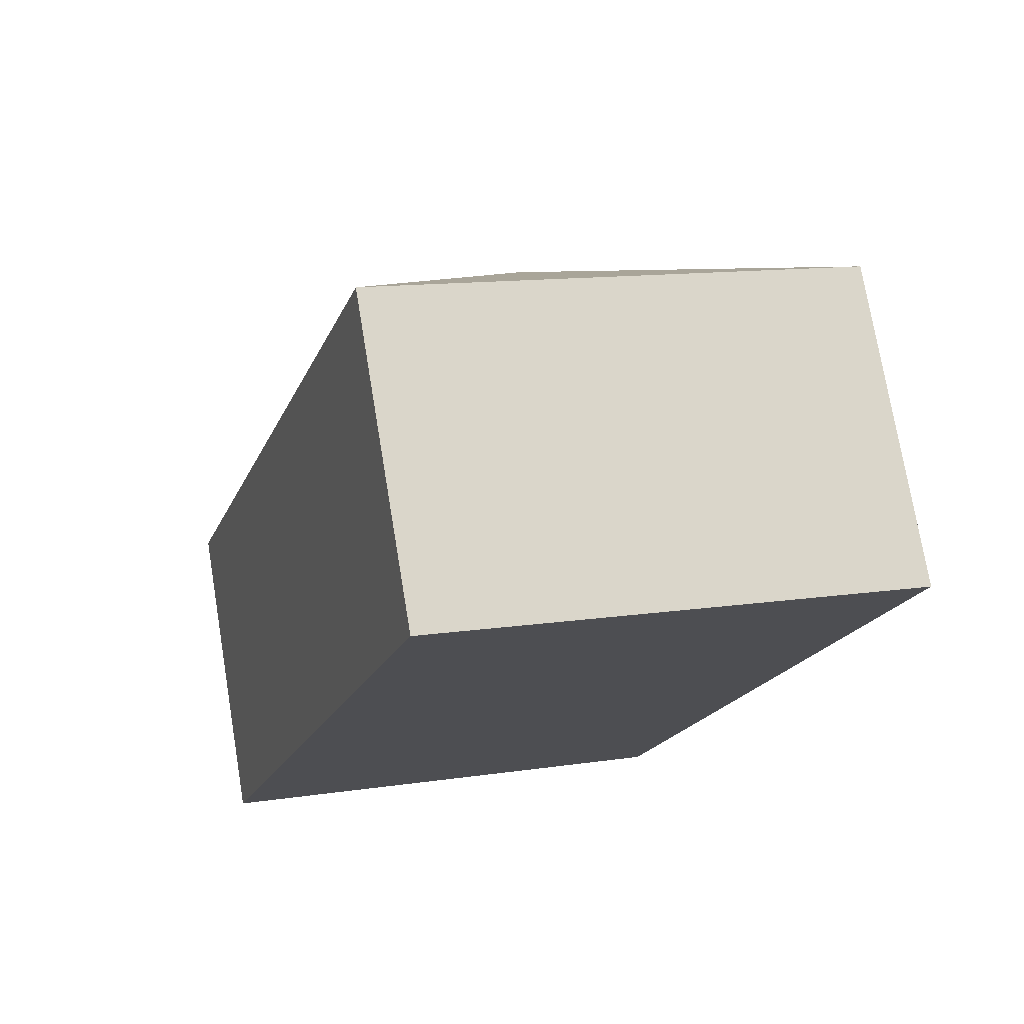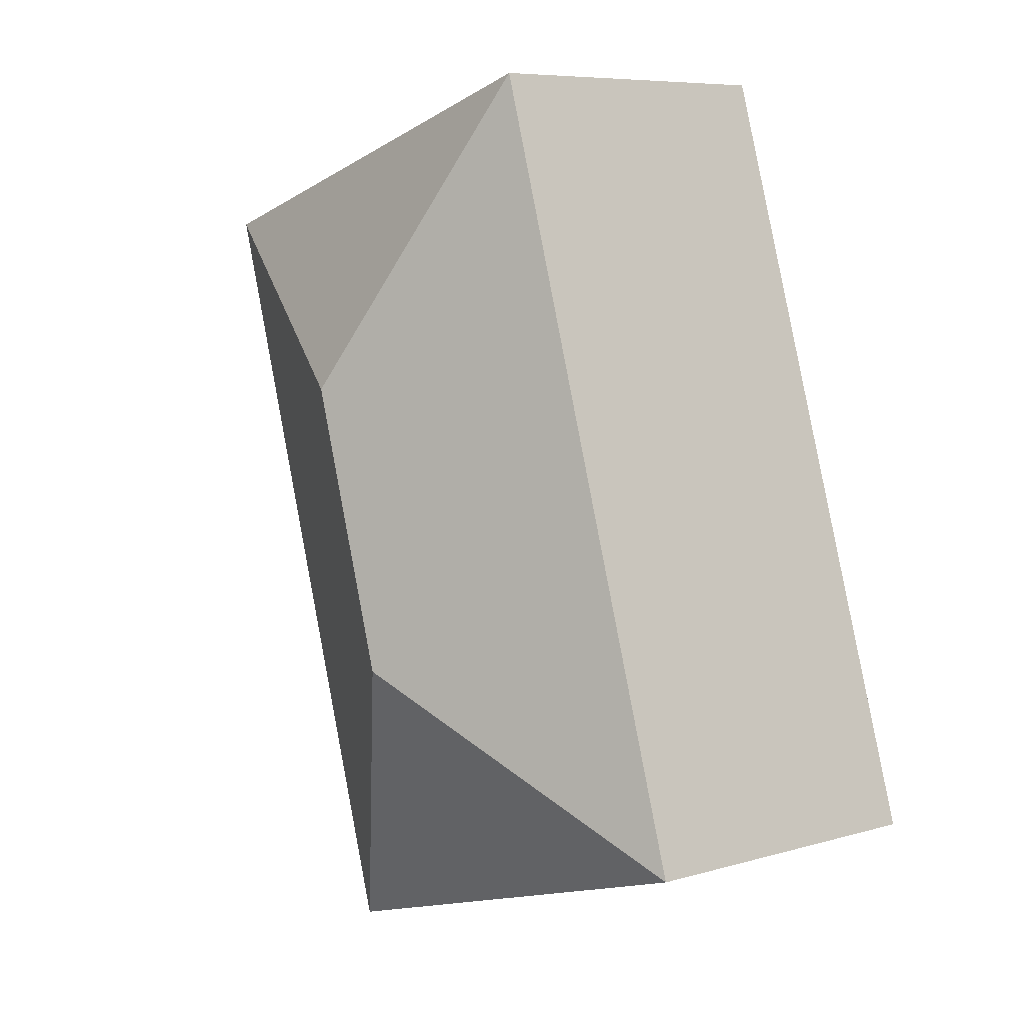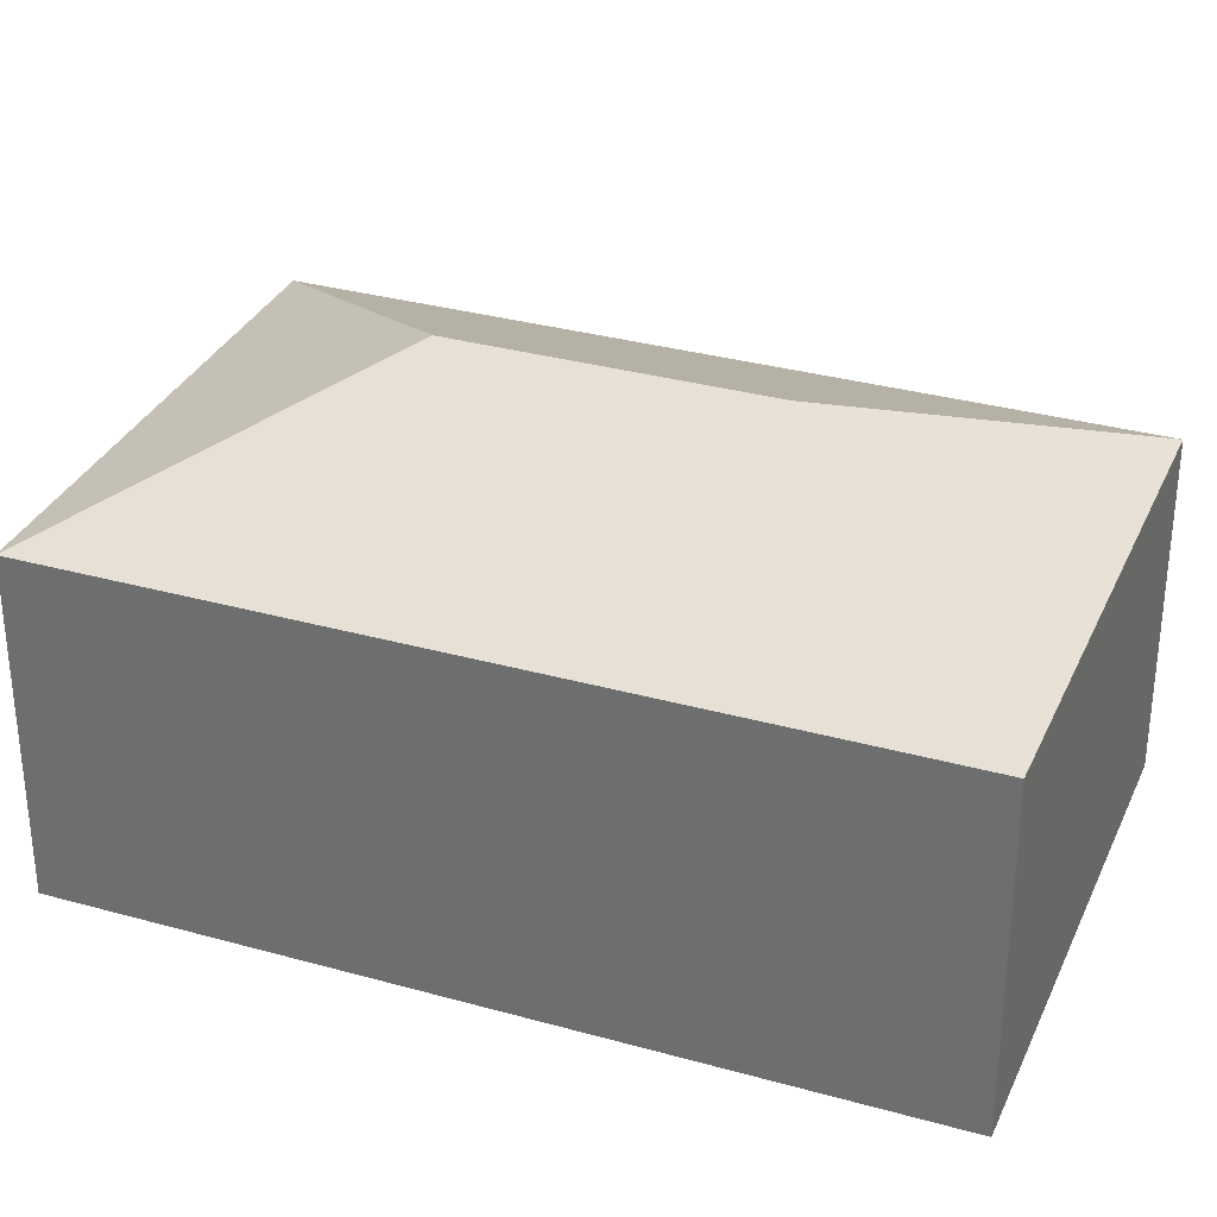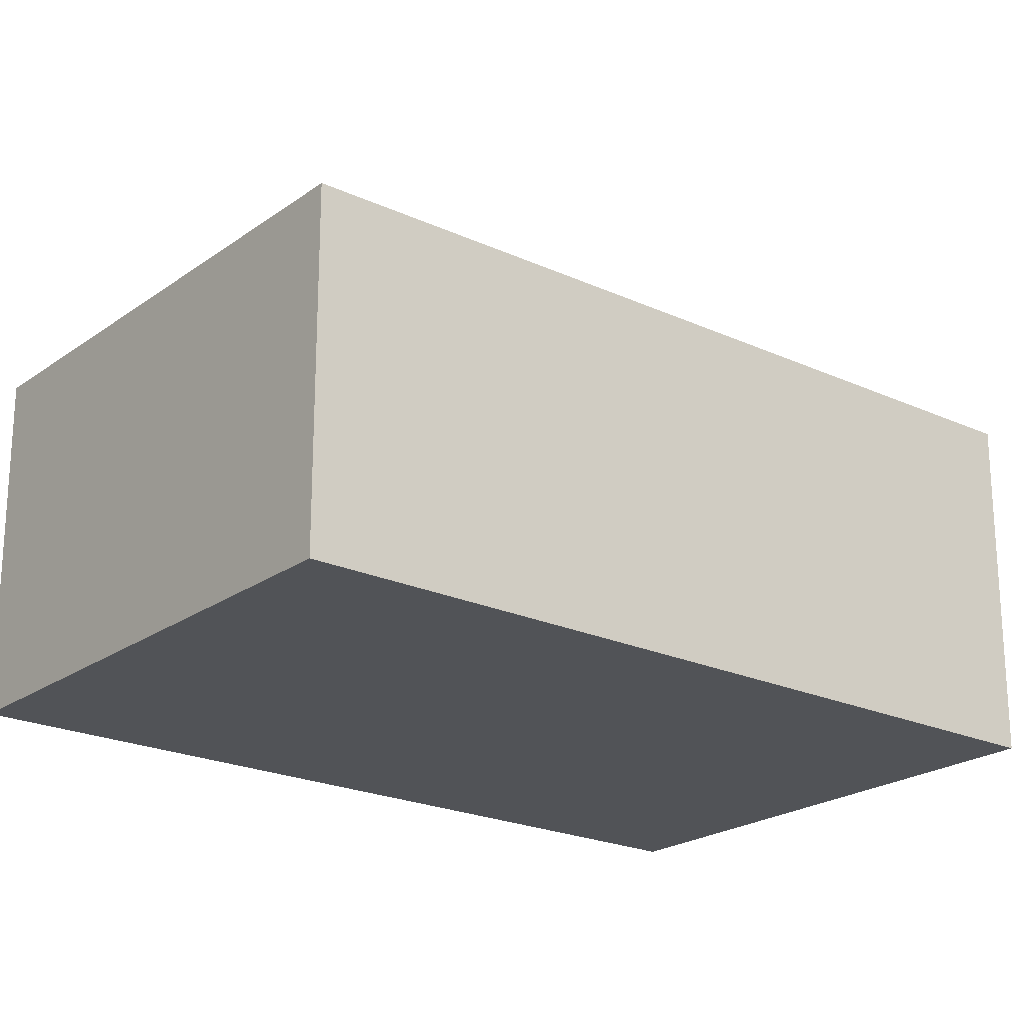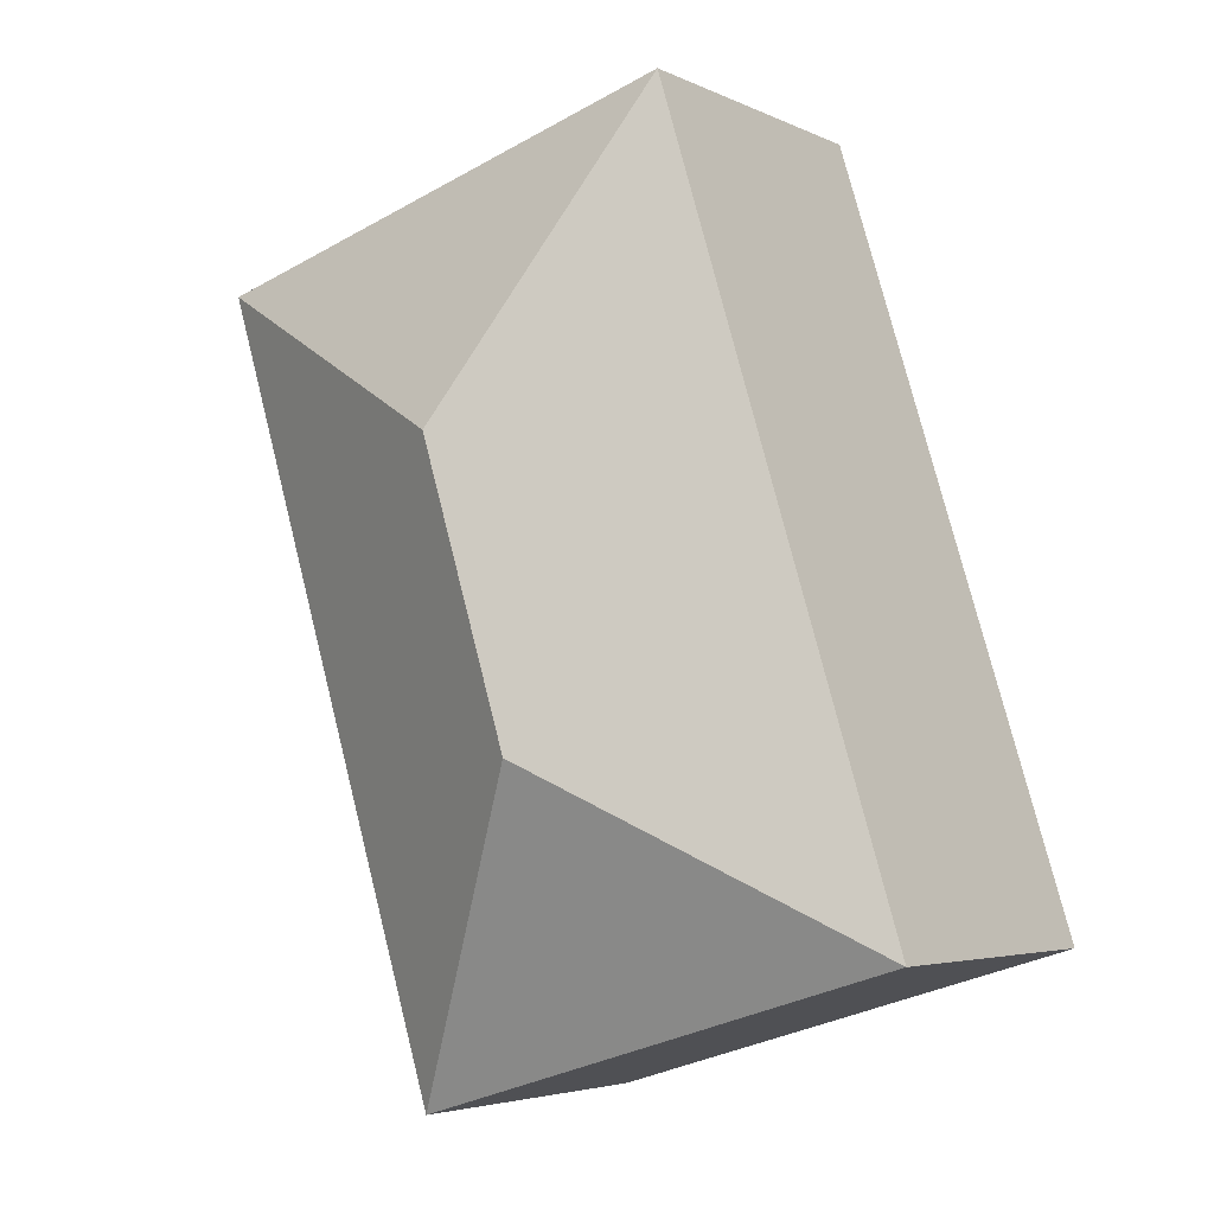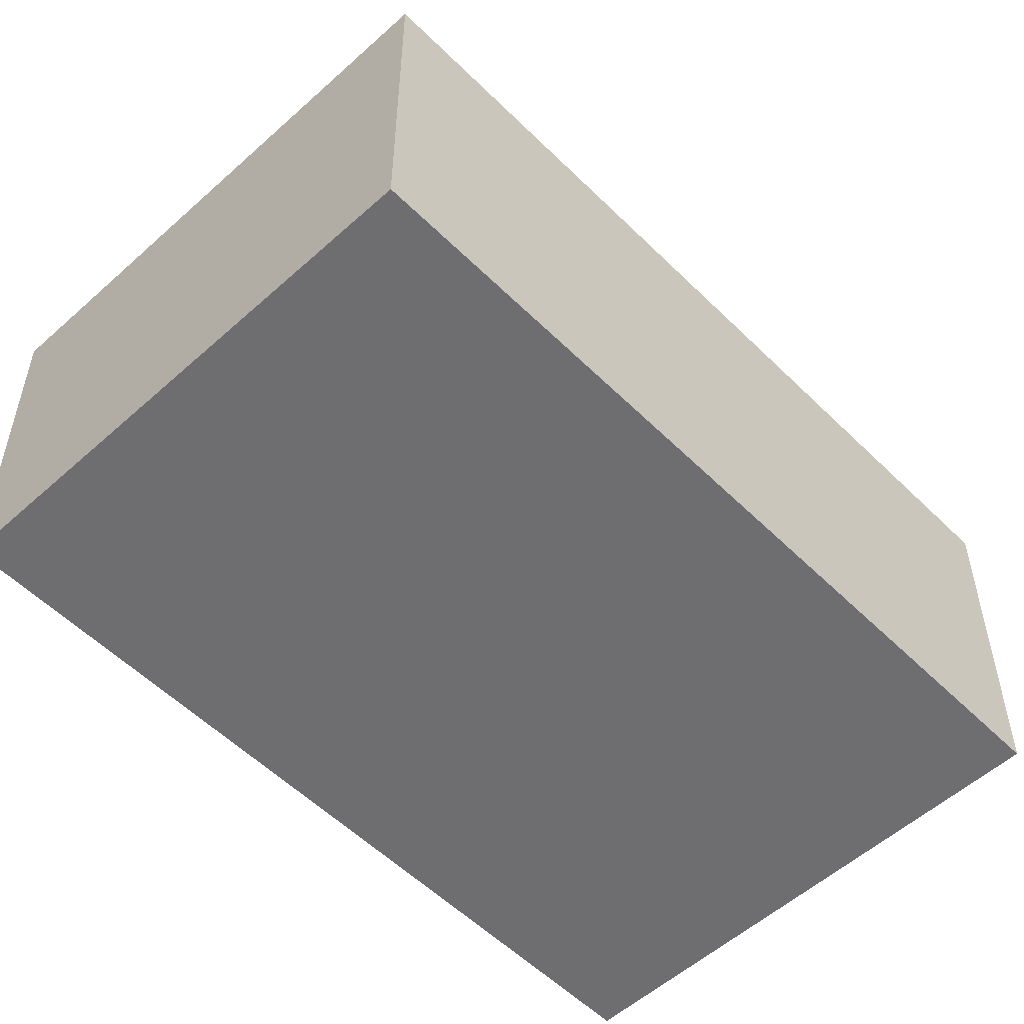
<metadata>
{"format":"obj","ext":"obj","renderer":"f3d","projection":"perspective","resolution":1024,"background":"white","views":[{"elev":74.7,"azim":-9.4,"up":"+Z"},{"elev":7.5,"azim":-129.2,"up":"+Z"},{"elev":32.3,"azim":128.4,"up":"+Y"},{"elev":-21.9,"azim":-111.8,"up":"+Y"},{"elev":-4.2,"azim":-145.8,"up":"+Z"},{"elev":-54.4,"azim":60.8,"up":"+Y"}]}
</metadata>
<code>
v  2.554 3.522 1.354
v  5.807 2.609 4.987
v  3.908 2.609 -1.2
v  3.254 3.522 3.633
v  1.9 2.609 6.187
v  0 2.609 1.598e-16
v  3.908 7.348e-17 -1.2
v  0 0 0
v  1.9 -3.788e-16 6.187
v  5.807 -3.054e-16 4.987
g defaultobject
f 1 2 3
f 2 1 4
f 4 5 2
f 1 3 6
f 4 6 5
f 6 4 1
f 7 6 3
f 6 7 8
f 8 5 6
f 5 8 9
f 9 2 5
f 2 9 10
f 10 3 2
f 3 10 7
f 10 8 7
f 8 10 9

</code>
